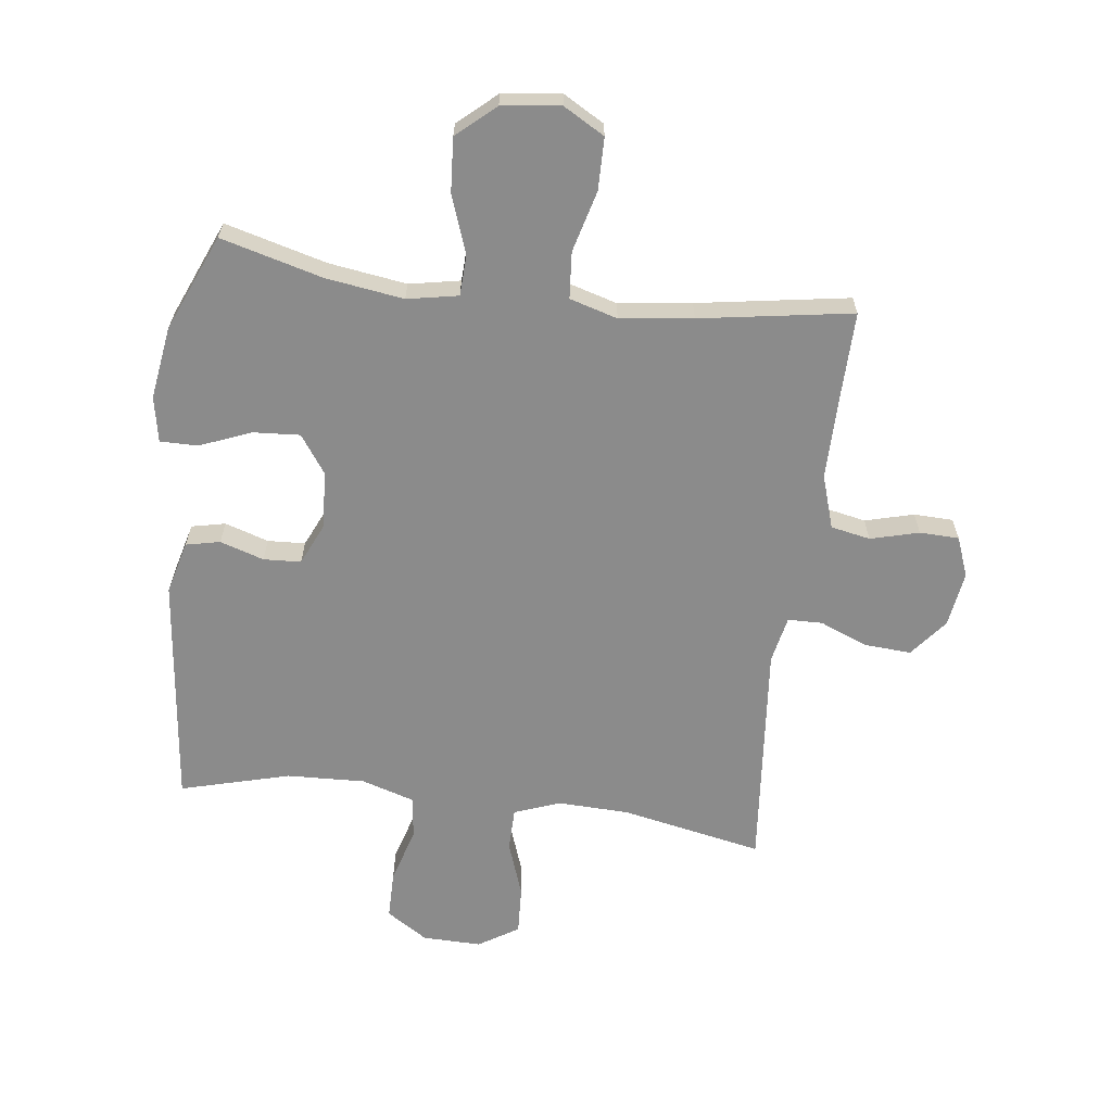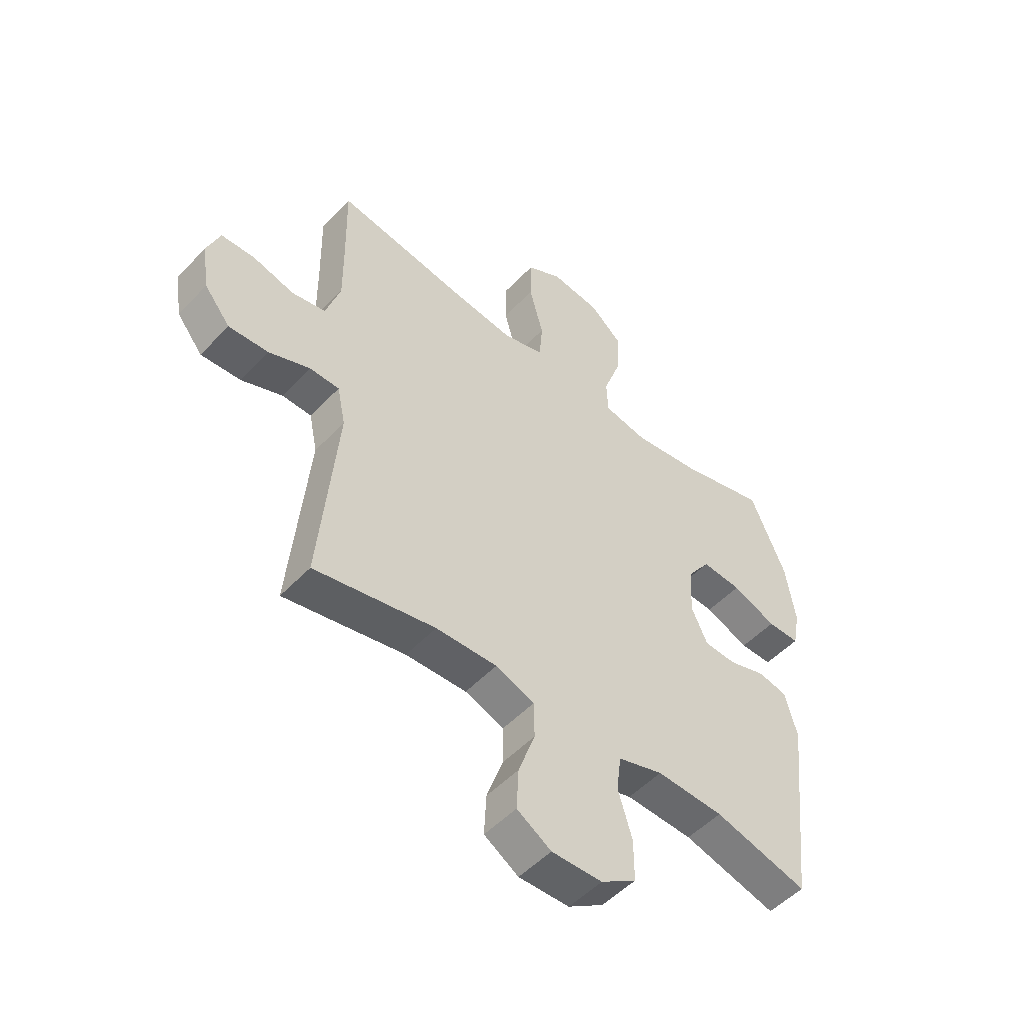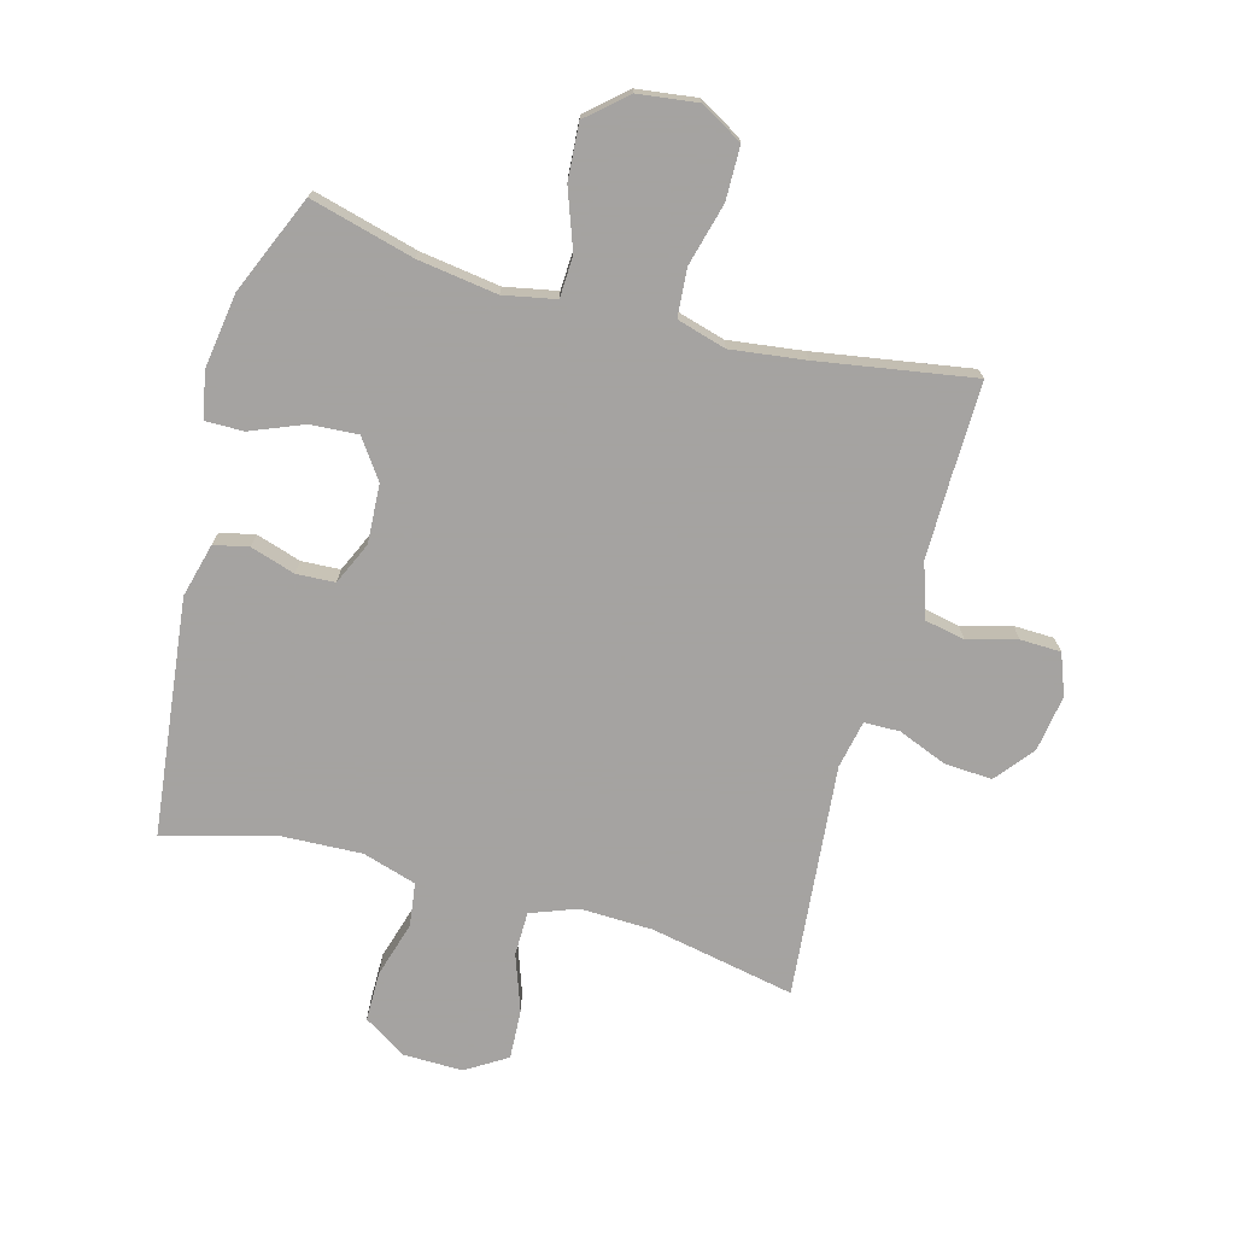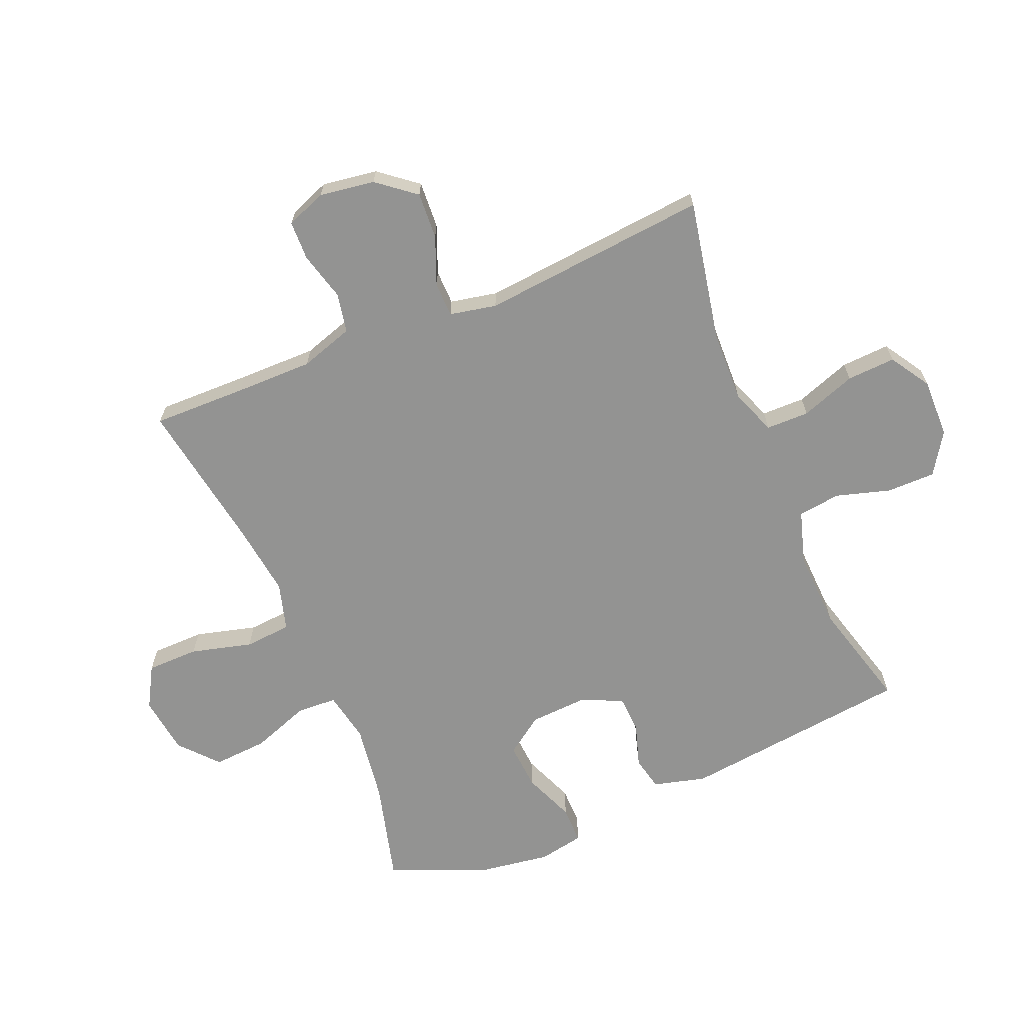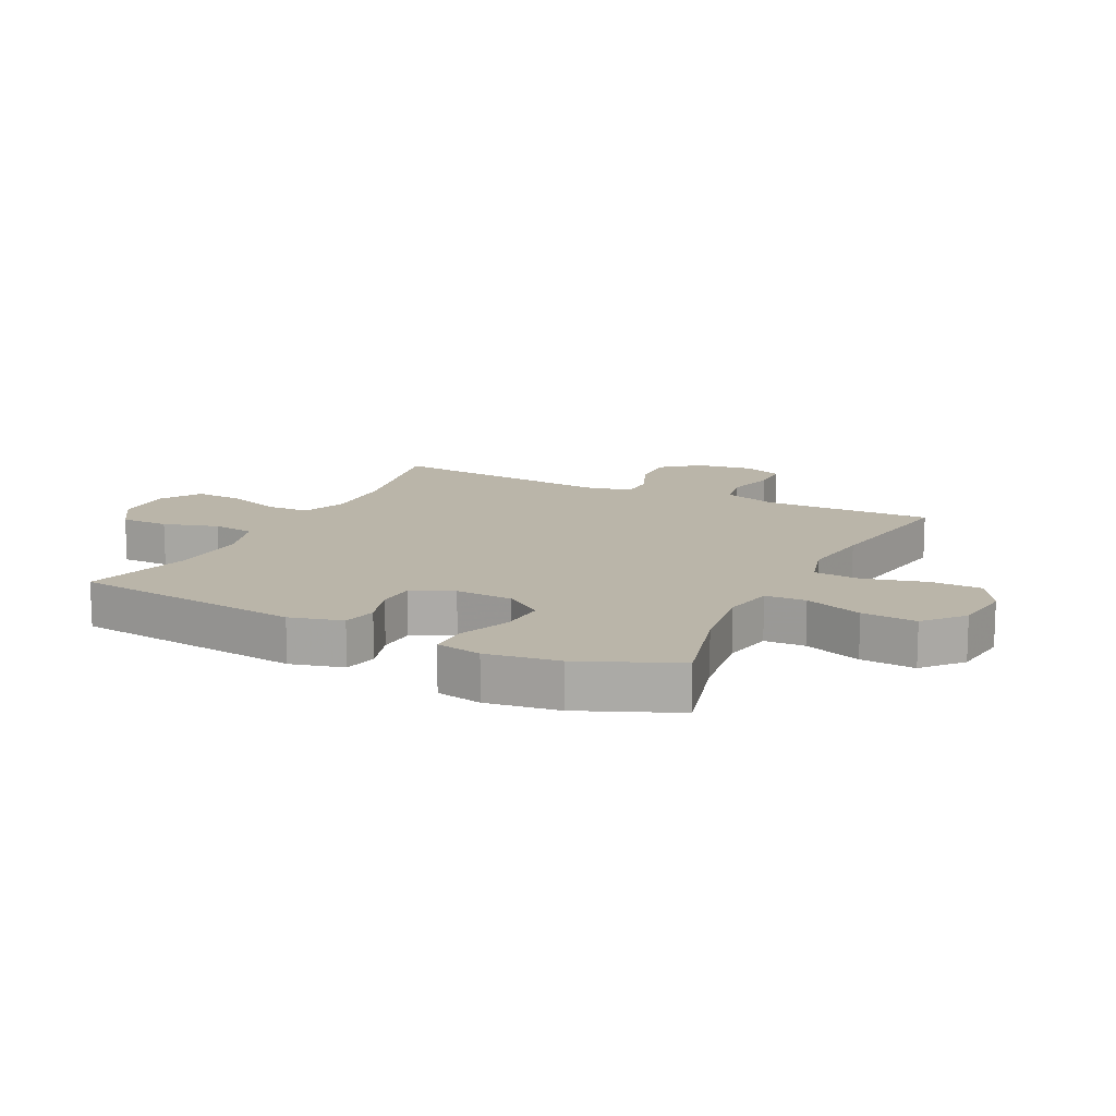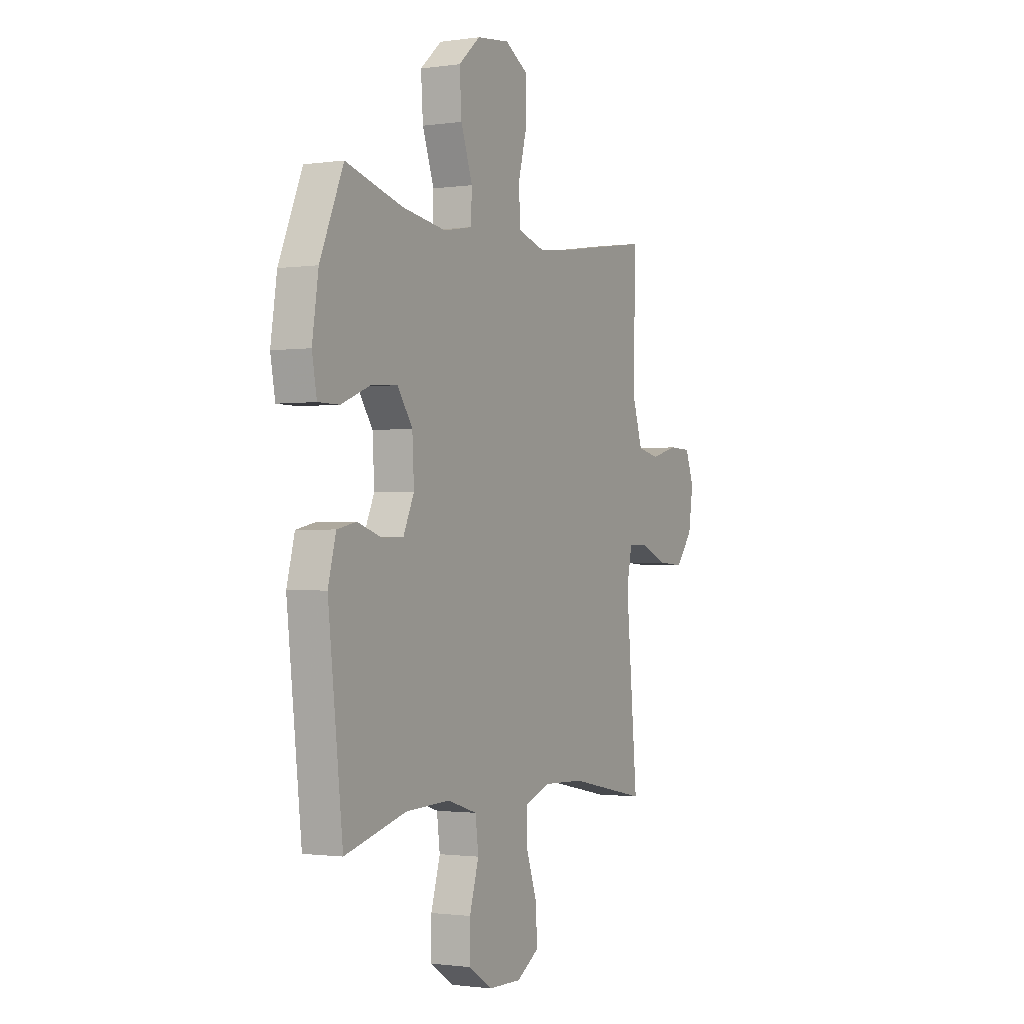
<metadata>
{"format":"obj","ext":"obj","renderer":"f3d","projection":"perspective","resolution":1024,"background":"white","views":[{"elev":-63.9,"azim":-7.1,"up":"+Y"},{"elev":-51.5,"azim":138.3,"up":"+Z"},{"elev":-73.1,"azim":-15.1,"up":"+Y"},{"elev":-66.6,"azim":112.9,"up":"+Y"},{"elev":13.6,"azim":-63.5,"up":"+Y"},{"elev":-1.3,"azim":-62.3,"up":"+Z"}]}
</metadata>
<code>
v -0.5 0.07 -0.5
v -0.543 0.07 -0.119
v -0.52 0.07 -0.032
v -0.464 0.07 -0.02
v -0.392 0.07 -0.043
v -0.33 0.07 -0.04
v -0.299 0.07 0.028
v -0.304 0.07 0.123
v -0.348 0.07 0.186
v -0.425 0.07 0.181
v -0.51 0.07 0.147
v -0.572 0.07 0.147
v -0.586 0.07 0.222
v -0.568 0.07 0.341
v -0.5 0.07 0.5
v -0.333 0.07 0.455
v -0.204 0.07 0.436
v -0.12 0.07 0.452
v -0.117 0.07 0.519
v -0.151 0.07 0.614
v -0.157 0.07 0.704
v -0.094 0.07 0.759
v 0.002 0.07 0.771
v 0.07 0.07 0.732
v 0.071 0.07 0.646
v 0.044 0.07 0.545
v 0.05 0.07 0.468
v 0.129 0.07 0.445
v 0.249 0.07 0.46
v 0.5 0.07 0.5
v 0.497 0.07 0.346
v 0.496 0.07 0.218
v 0.524 0.07 0.13
v 0.589 0.07 0.117
v 0.669 0.07 0.138
v 0.734 0.07 0.136
v 0.759 0.07 0.07
v 0.745 0.07 -0.021
v 0.695 0.07 -0.083
v 0.618 0.07 -0.078
v 0.539 0.07 -0.046
v 0.482 0.07 -0.047
v 0.466 0.07 -0.124
v 0.5 0.07 -0.5
v 0.267 0.07 -0.453
v 0.149 0.07 -0.449
v 0.074 0.07 -0.477
v 0.073 0.07 -0.548
v 0.105 0.07 -0.639
v 0.109 0.07 -0.719
v 0.043 0.07 -0.76
v -0.054 0.07 -0.758
v -0.122 0.07 -0.714
v -0.122 0.07 -0.634
v -0.095 0.07 -0.544
v -0.104 0.07 -0.474
v -0.191 0.07 -0.447
v -0.32 0.07 -0.452
v -0.5 0 -0.5
v -0.543 0 -0.119
v -0.52 0 -0.032
v -0.464 0 -0.02
v -0.392 0 -0.043
v -0.33 0 -0.04
v -0.299 0 0.028
v -0.304 0 0.123
v -0.348 0 0.186
v -0.425 0 0.181
v -0.51 0 0.147
v -0.572 0 0.147
v -0.586 0 0.222
v -0.568 0 0.341
v -0.5 0 0.5
v -0.333 0 0.455
v -0.204 0 0.436
v -0.12 0 0.452
v -0.117 0 0.519
v -0.151 0 0.614
v -0.157 0 0.704
v -0.094 0 0.759
v 0.002 0 0.771
v 0.07 0 0.732
v 0.071 0 0.646
v 0.044 0 0.545
v 0.05 0 0.468
v 0.129 0 0.445
v 0.249 0 0.46
v 0.5 0 0.5
v 0.497 0 0.346
v 0.496 0 0.218
v 0.524 0 0.13
v 0.589 0 0.117
v 0.669 0 0.138
v 0.734 0 0.136
v 0.759 0 0.07
v 0.745 0 -0.021
v 0.695 0 -0.083
v 0.618 0 -0.078
v 0.539 0 -0.046
v 0.482 0 -0.047
v 0.466 0 -0.124
v 0.5 0 -0.5
v 0.267 0 -0.453
v 0.149 0 -0.449
v 0.074 0 -0.477
v 0.073 0 -0.548
v 0.105 0 -0.639
v 0.109 0 -0.719
v 0.043 0 -0.76
v -0.054 0 -0.758
v -0.122 0 -0.714
v -0.122 0 -0.634
v -0.095 0 -0.544
v -0.104 0 -0.474
v -0.191 0 -0.447
v -0.32 0 -0.452
f 52 53 54 55
f 52 55 56
f 51 52 56
f 48 49 50 51
f 47 48 51 56
f 46 47 56 57
f 43 44 45
f 42 43 45 46
f 38 39 40 41
f 38 41 42
f 37 38 42
f 34 35 36 37
f 33 34 37 42
f 32 33 42 46
f 29 30 31
f 28 29 31 32
f 27 28 32 46
f 23 24 25 26
f 23 26 27
f 19 20 21 22
f 18 19 22 23
f 13 14 15 16
f 13 16 17
f 10 11 12 13
f 9 10 13 17
f 8 9 17 18
f 2 3 4 5
f 58 1 2 5
f 57 58 5 6
f 18 23 27 46
f 7 8 18 46
f 6 7 46 57
f 113 112 111 110
f 114 113 110
f 114 110 109
f 109 108 107 106
f 114 109 106 105
f 115 114 105 104
f 103 102 101
f 104 103 101 100
f 99 98 97 96
f 100 99 96
f 100 96 95
f 95 94 93 92
f 100 95 92 91
f 104 100 91 90
f 89 88 87
f 90 89 87 86
f 104 90 86 85
f 84 83 82 81
f 85 84 81
f 80 79 78 77
f 81 80 77 76
f 74 73 72 71
f 75 74 71
f 71 70 69 68
f 75 71 68 67
f 76 75 67 66
f 63 62 61 60
f 63 60 59 116
f 64 63 116 115
f 104 85 81 76
f 104 76 66 65
f 115 104 65 64
f 1 59 60 2
f 2 60 61 3
f 3 61 62 4
f 4 62 63 5
f 5 63 64 6
f 6 64 65 7
f 7 65 66 8
f 8 66 67 9
f 9 67 68 10
f 10 68 69 11
f 11 69 70 12
f 12 70 71 13
f 13 71 72 14
f 14 72 73 15
f 15 73 74 16
f 16 74 75 17
f 17 75 76 18
f 18 76 77 19
f 19 77 78 20
f 20 78 79 21
f 21 79 80 22
f 22 80 81 23
f 23 81 82 24
f 24 82 83 25
f 25 83 84 26
f 26 84 85 27
f 27 85 86 28
f 28 86 87 29
f 29 87 88 30
f 30 88 89 31
f 31 89 90 32
f 32 90 91 33
f 33 91 92 34
f 34 92 93 35
f 35 93 94 36
f 36 94 95 37
f 37 95 96 38
f 38 96 97 39
f 39 97 98 40
f 40 98 99 41
f 41 99 100 42
f 42 100 101 43
f 43 101 102 44
f 44 102 103 45
f 45 103 104 46
f 46 104 105 47
f 47 105 106 48
f 48 106 107 49
f 49 107 108 50
f 50 108 109 51
f 51 109 110 52
f 52 110 111 53
f 53 111 112 54
f 54 112 113 55
f 55 113 114 56
f 56 114 115 57
f 57 115 116 58
f 58 116 59 1

</code>
